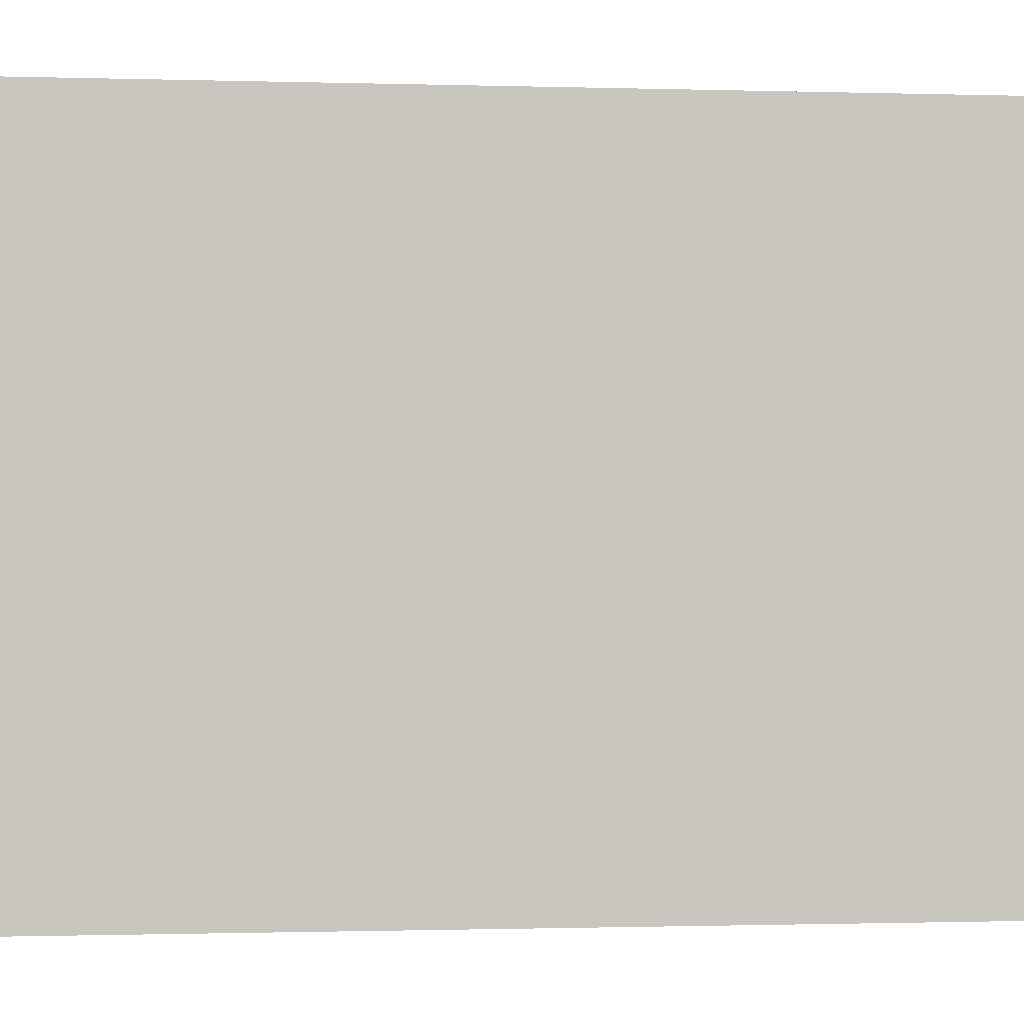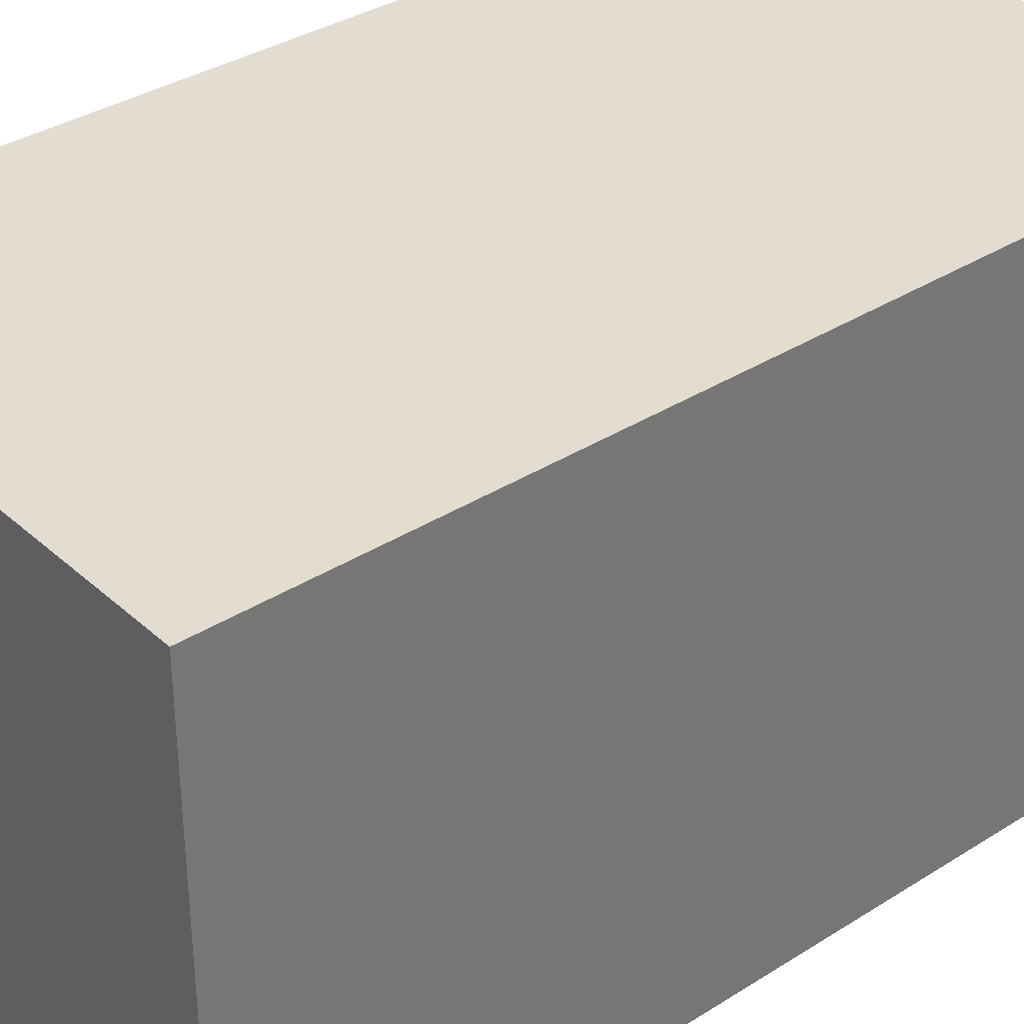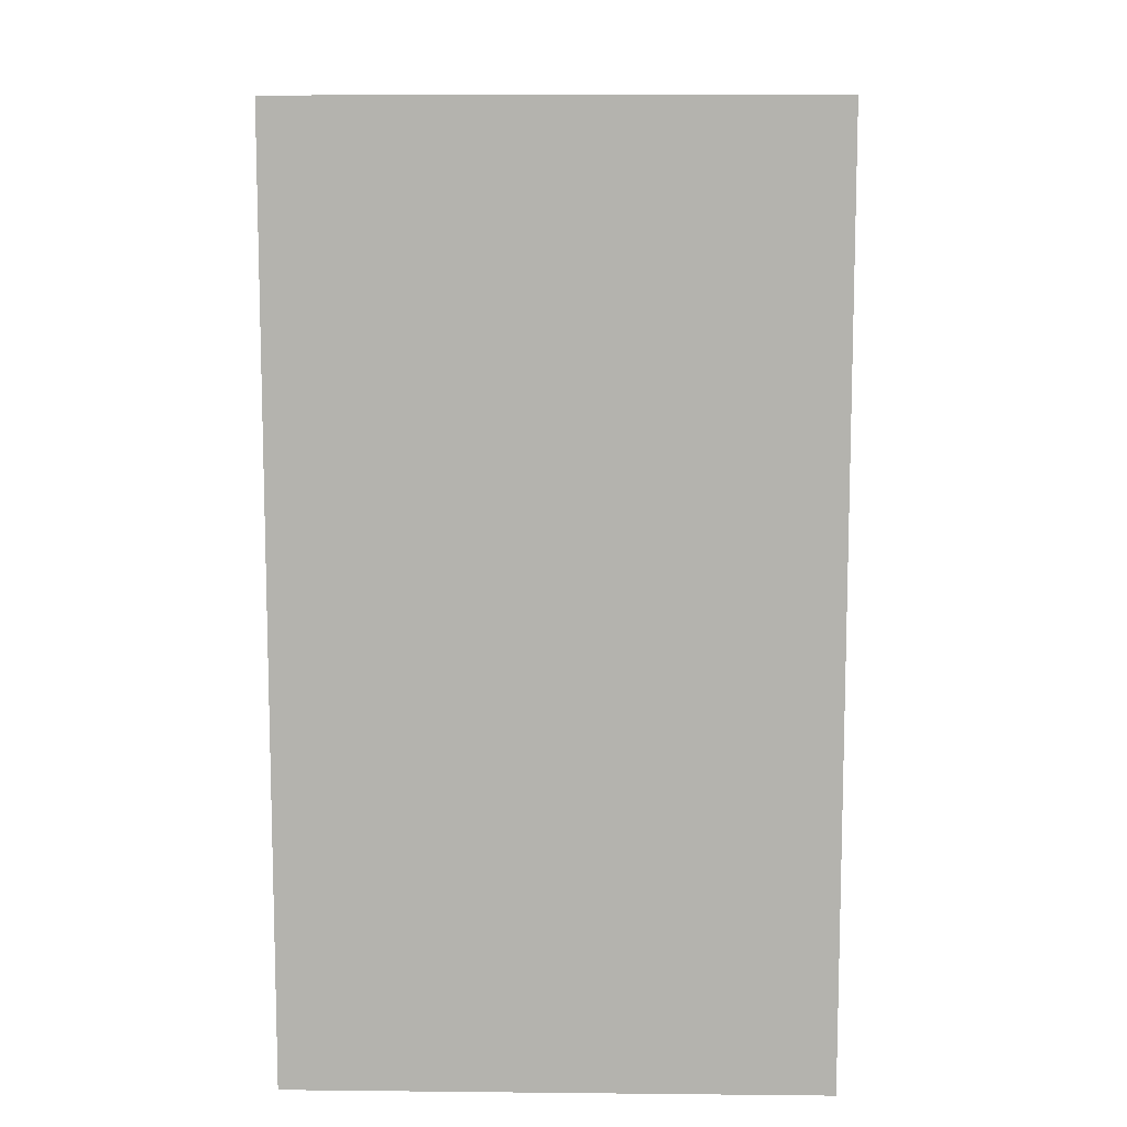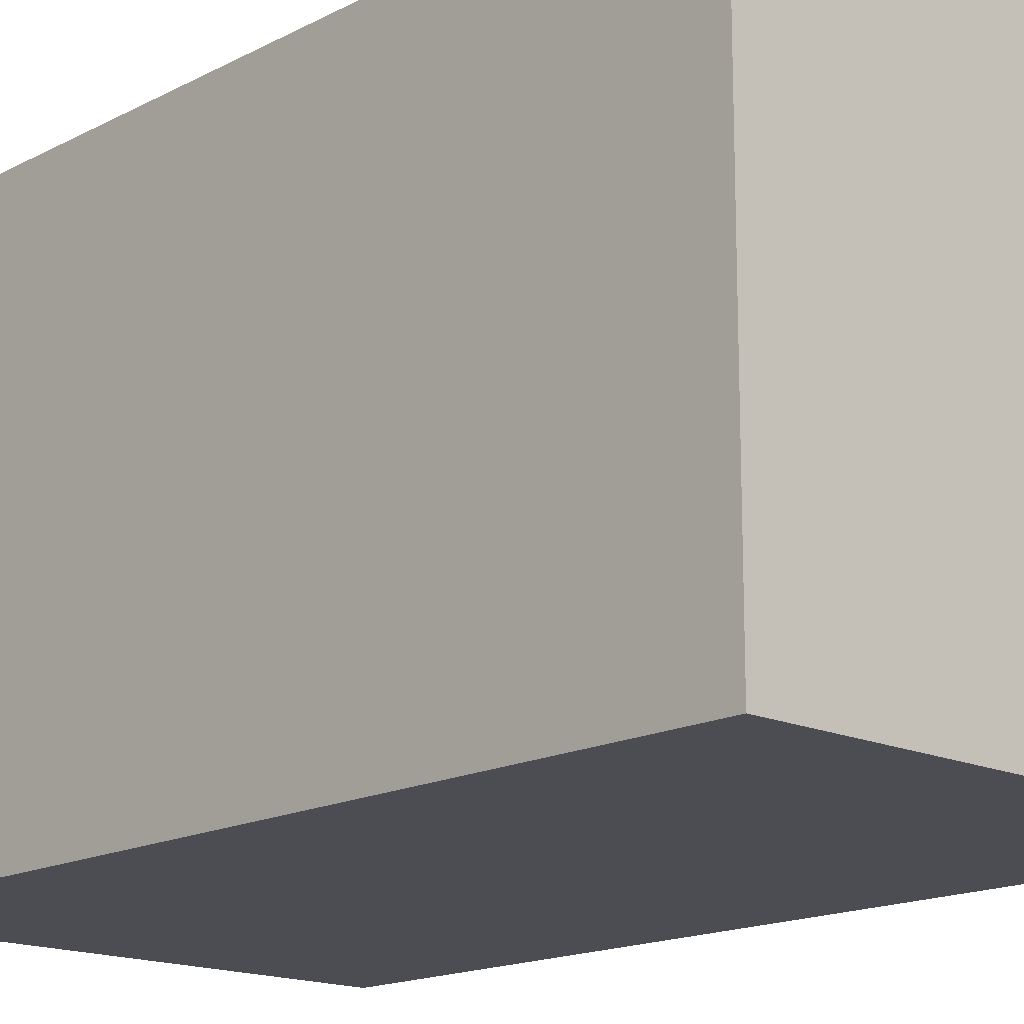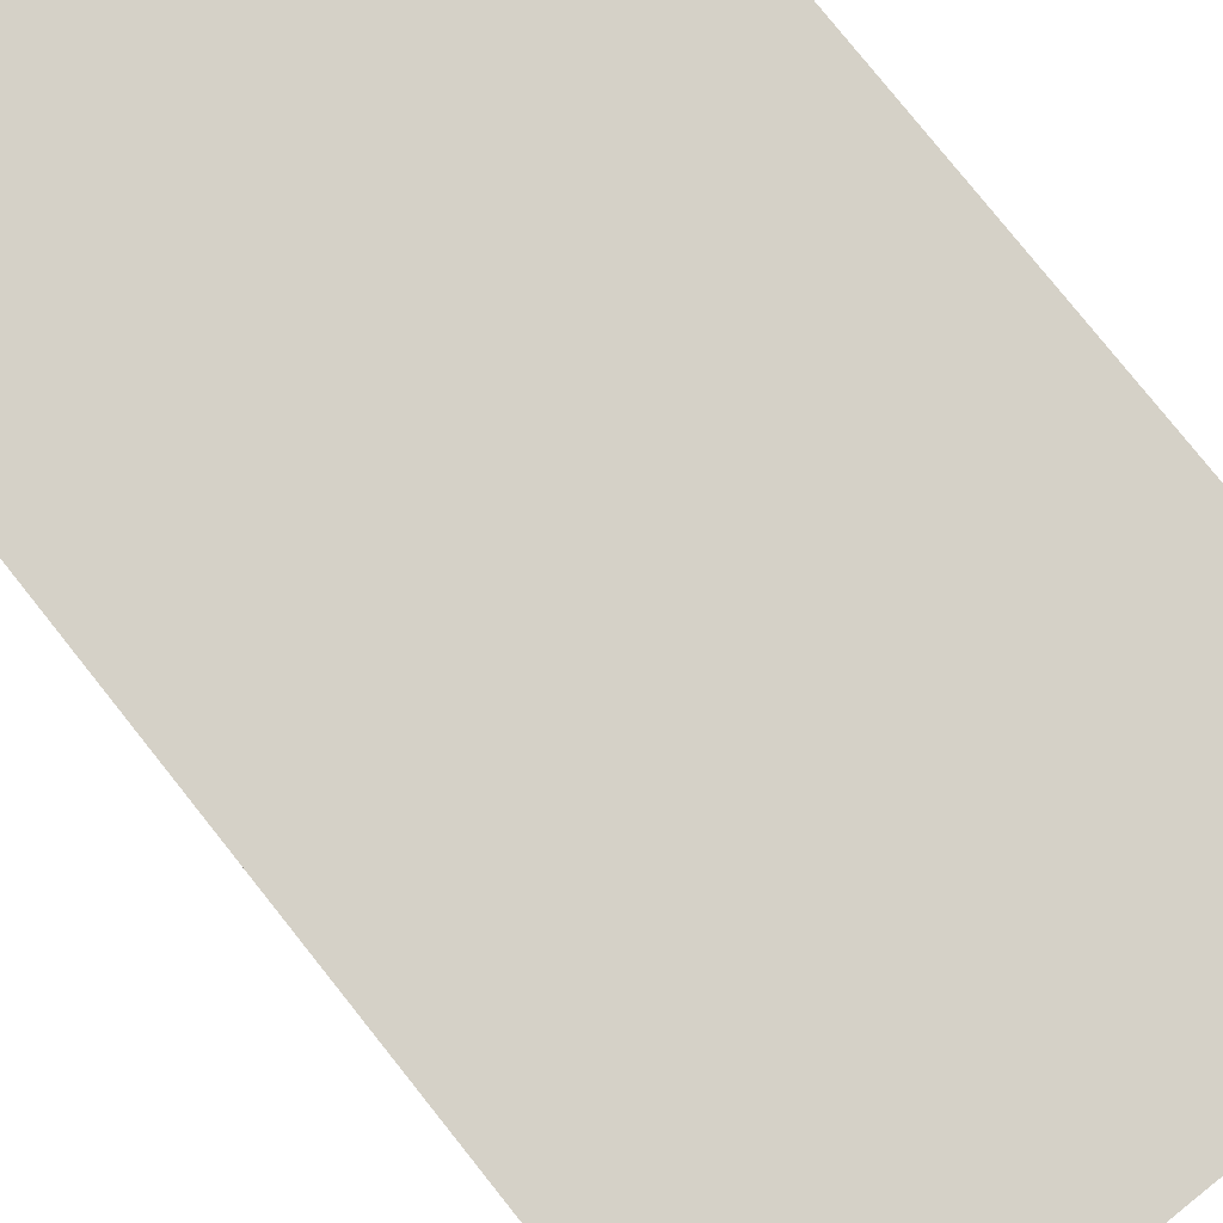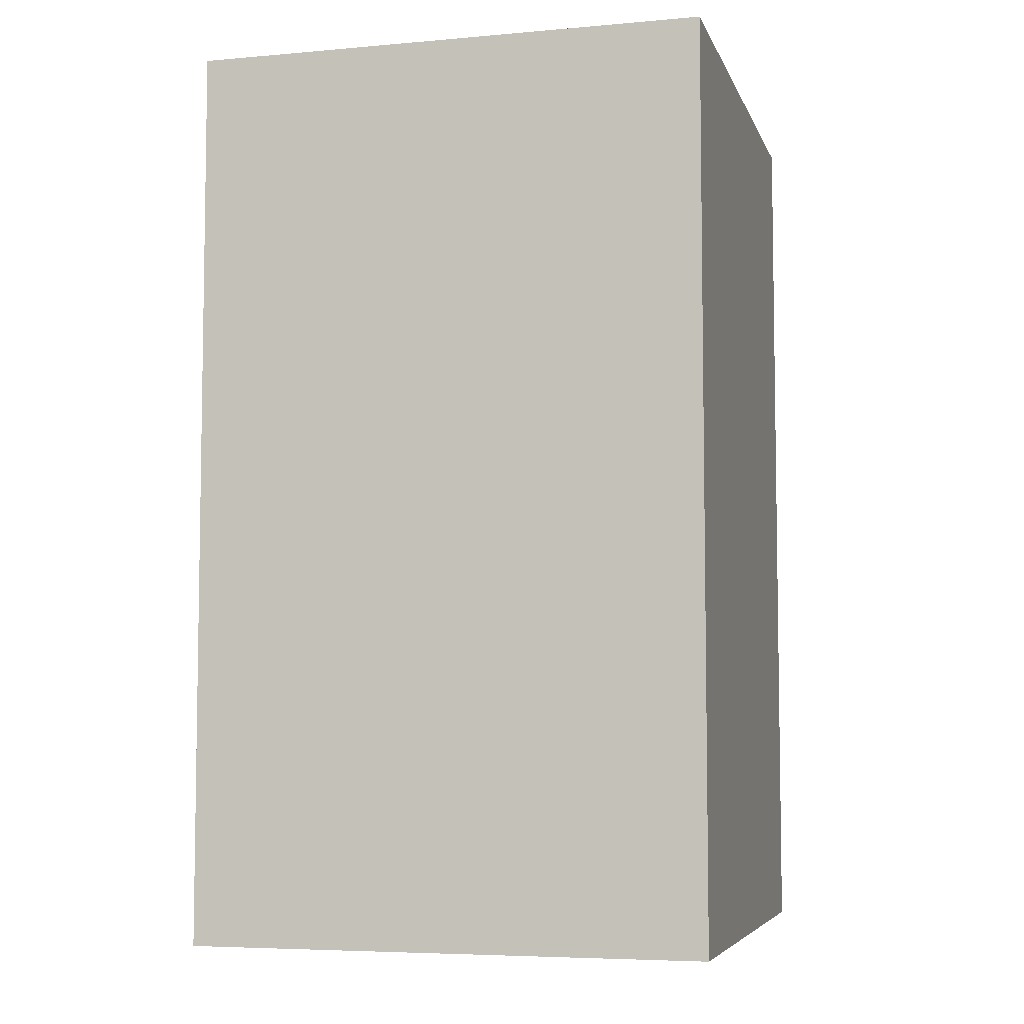
<metadata>
{"format":"obj","ext":"obj","renderer":"f3d","projection":"perspective","resolution":1024,"background":"white","views":[{"elev":-0.7,"azim":-97.5,"up":"+Z"},{"elev":35.2,"azim":49.9,"up":"+Z"},{"elev":9.9,"azim":-88.5,"up":"+Y"},{"elev":-16.4,"azim":136.7,"up":"+Z"},{"elev":79.4,"azim":141.4,"up":"+Z"},{"elev":-5.9,"azim":-75.0,"up":"+Y"}]}
</metadata>
<code>
v -10 0 17
v -10 0 13
v -10 2 17
v -10 2 13
v -10 5 17
v -10 5 13
v -10 7 17
v -10 7 13
v -6 0 17
v -6 0 13
v -6 2 17
v -6 2 13
v -6 5 17
v -6 5 13
v -6 7 17
v -6 7 13
v -10 0 17
v -10 2 17
v -10 5 17
v -10 7 17
v -6 0 17
v -6 2 17
v -6 5 17
v -6 7 17
v -10 0 13
v -10 2 13
v -10 5 13
v -10 7 13
v -6 0 13
v -6 2 13
v -6 5 13
v -6 7 13
v -10 0 17
v -6 0 17
v -9 0 16
v -7 0 16
v -9 0 14
v -7 0 14
v -10 0 13
v -6 0 13
v -10 7 17
v -6 7 17
v -10 7 13
v -6 7 13
f 3 2 1
f 4 2 3
f 5 4 3
f 6 4 5
f 7 6 5
f 8 6 7
f 9 10 11
f 11 10 12
f 11 12 13
f 13 12 14
f 13 14 15
f 15 14 16
f 21 18 17
f 22 19 18
f 22 18 21
f 23 20 19
f 23 19 22
f 24 20 23
f 25 26 29
f 26 27 30
f 29 26 30
f 27 28 31
f 30 27 31
f 31 28 32
f 35 34 33
f 36 34 35
f 37 35 33
f 37 36 35
f 38 34 36
f 38 36 37
f 39 37 33
f 39 38 37
f 40 34 38
f 40 38 39
f 41 42 43
f 43 42 44

</code>
